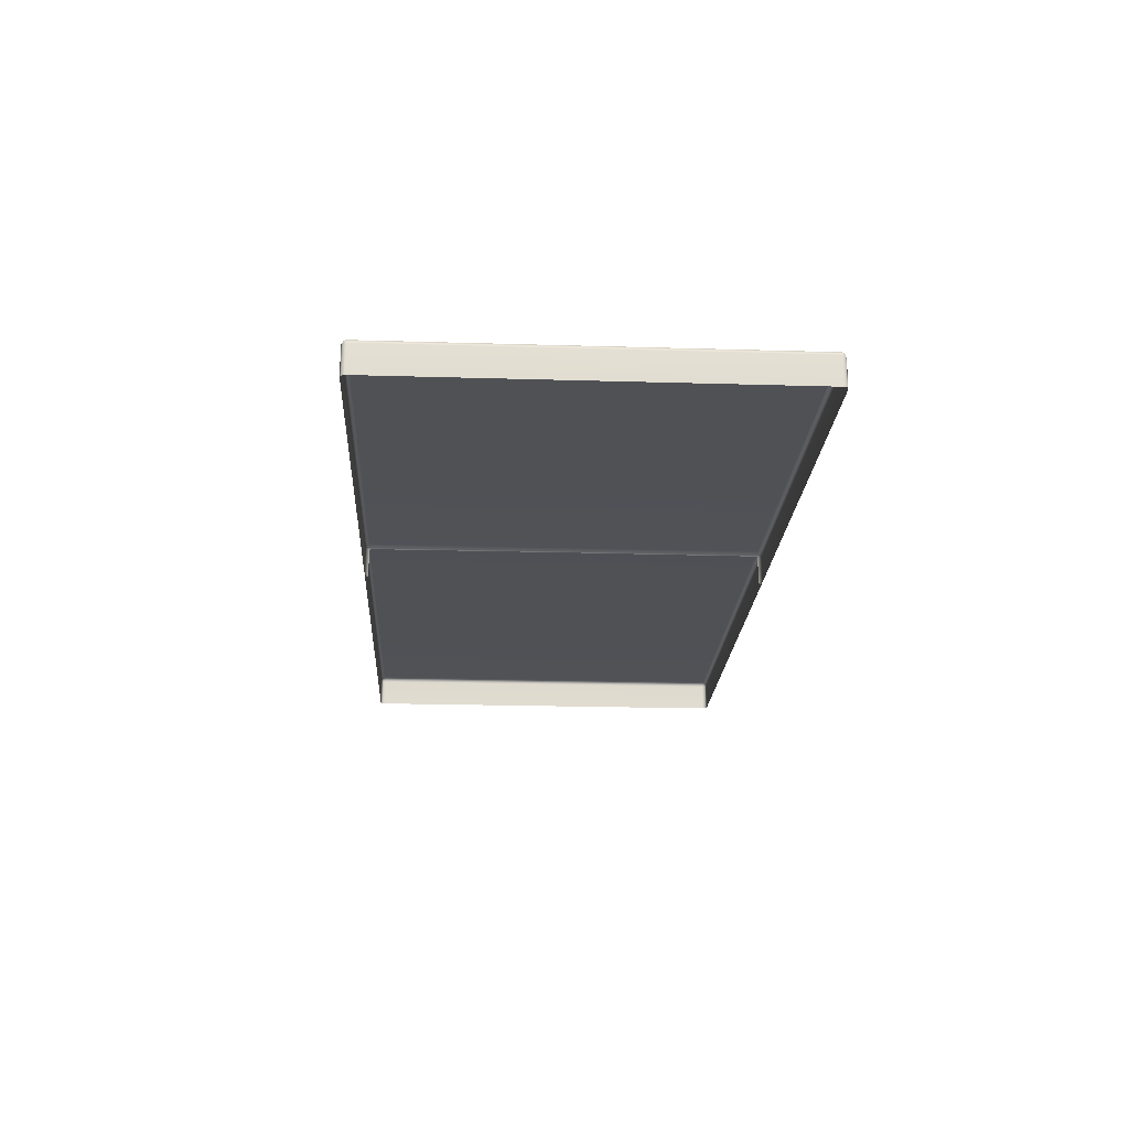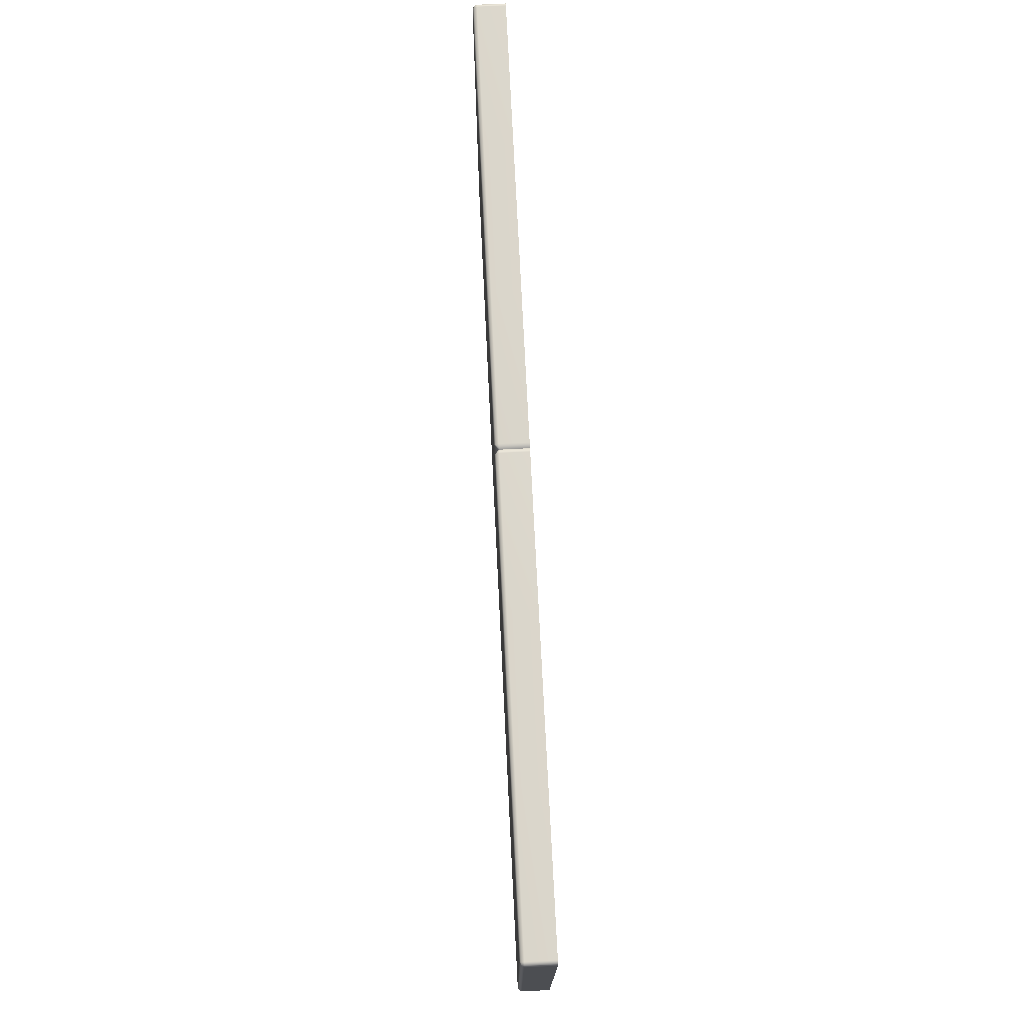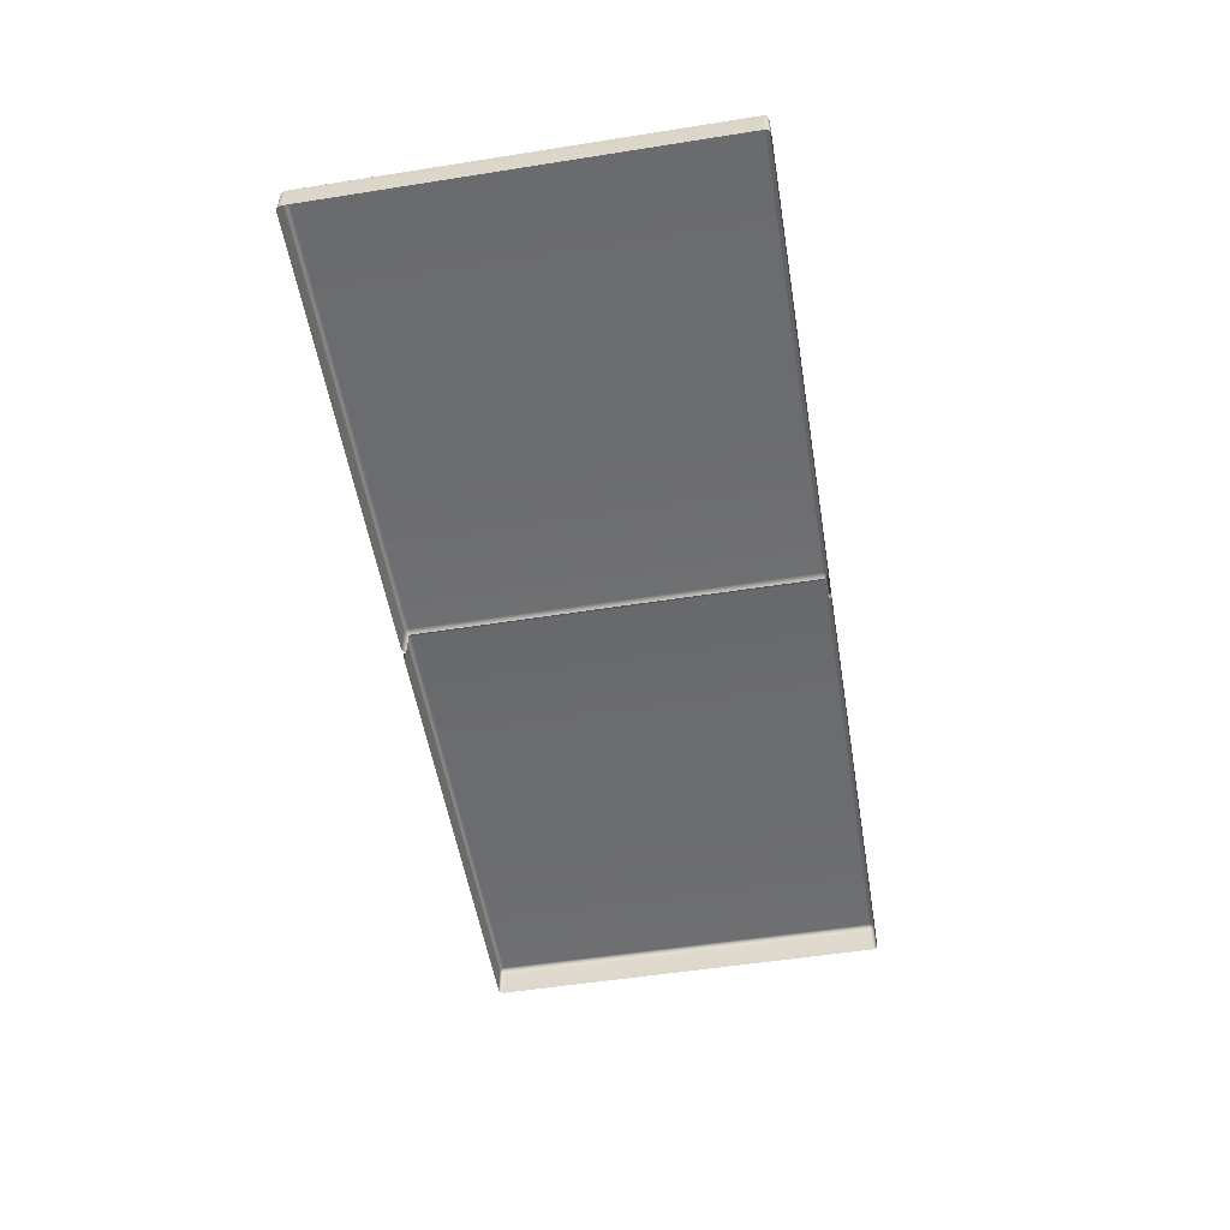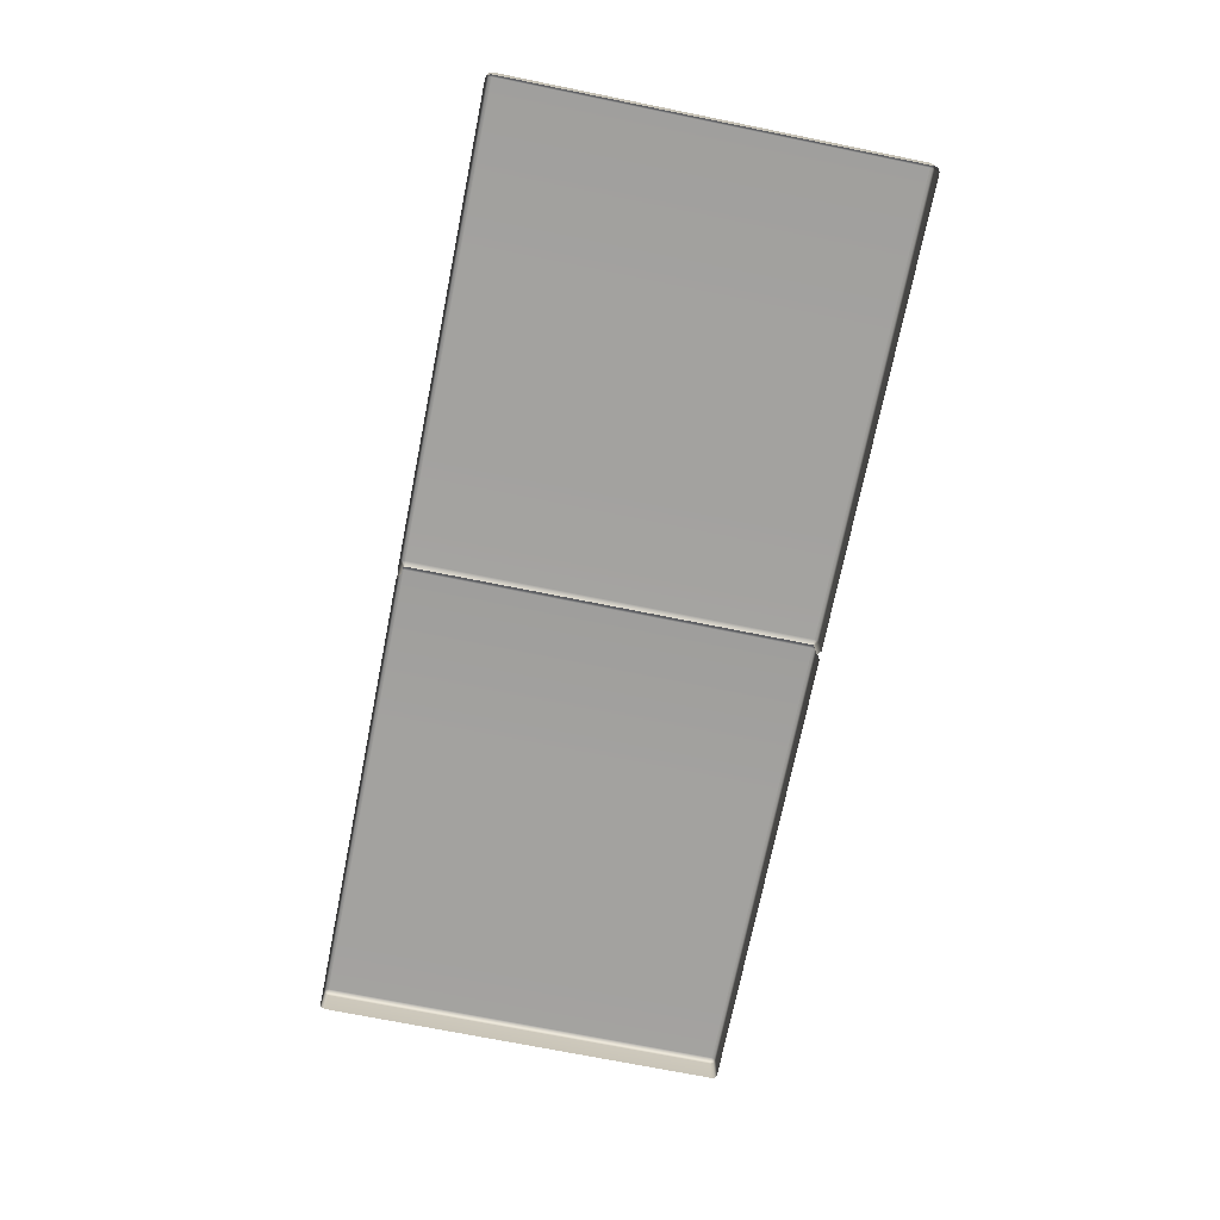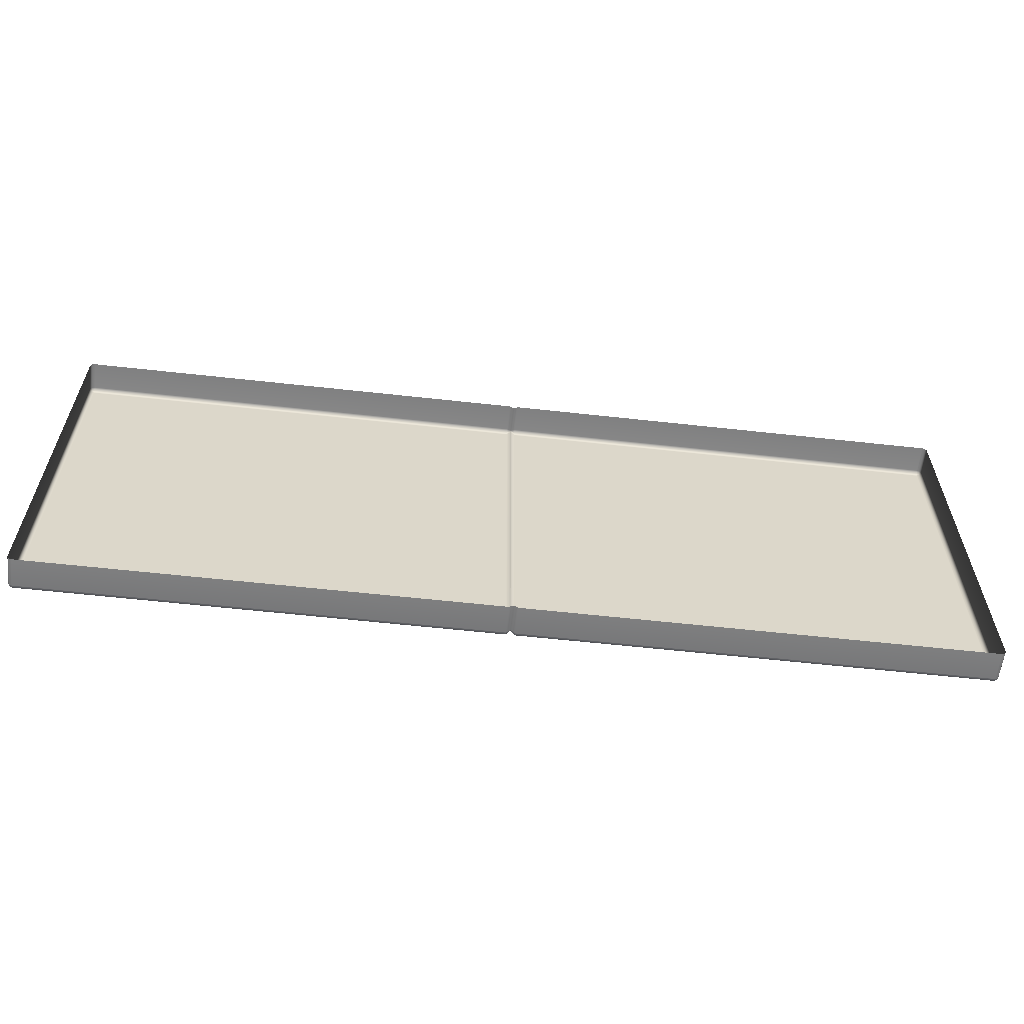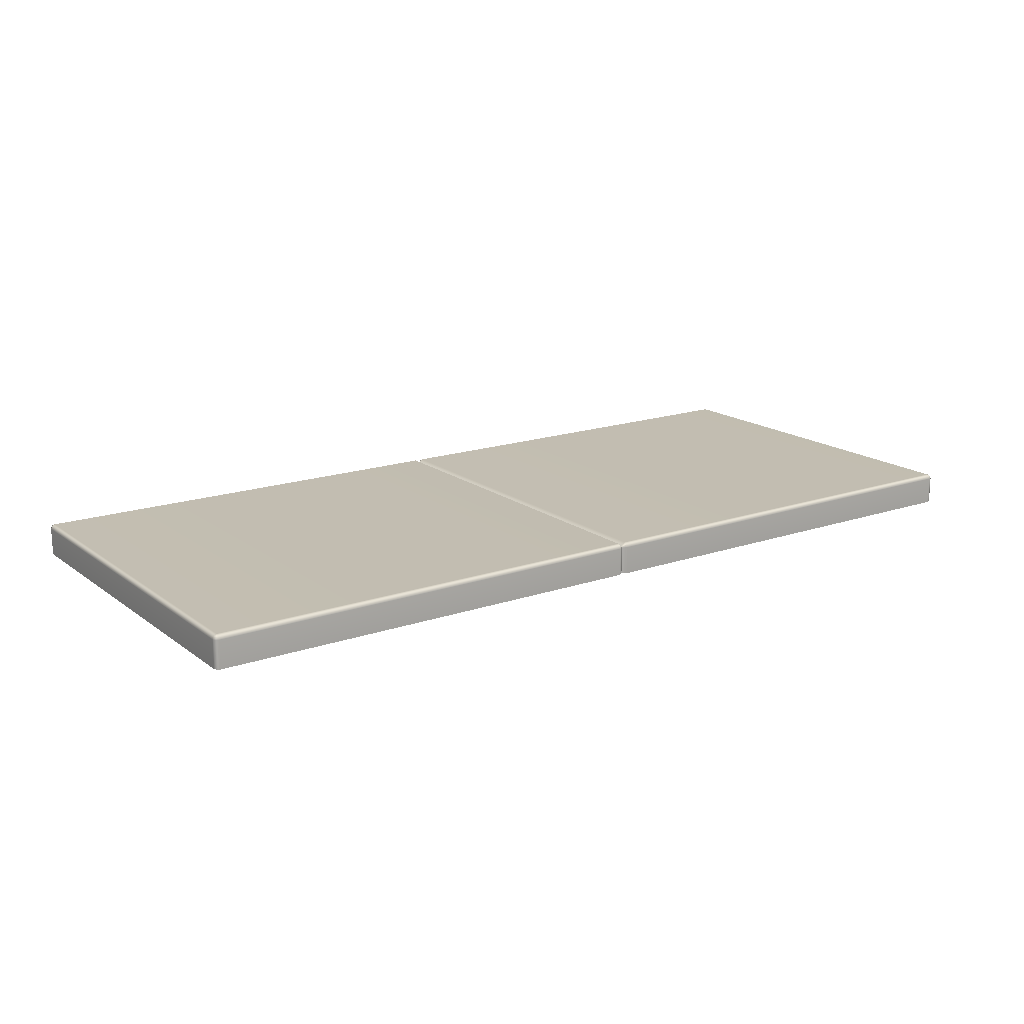
<metadata>
{"format":"obj","ext":"obj","renderer":"f3d","projection":"perspective","resolution":1024,"background":"white","views":[{"elev":-20.4,"azim":-93.1,"up":"+Y"},{"elev":73.2,"azim":-92.8,"up":"+Z"},{"elev":-53.9,"azim":-80.5,"up":"+Y"},{"elev":-72.1,"azim":78.6,"up":"+Y"},{"elev":-59.9,"azim":-6.5,"up":"+Z"},{"elev":17.0,"azim":-34.8,"up":"+Y"}]}
</metadata>
<code>
g ENV_SY01_SPEED_BumpySlide_Start_Vinyl_02_MO
v -14.17 -0.1399 -6.257
v -14.17 -1.005 -6.257
v -14.13 -1.005 -6.355
v -14.13 -0.1399 -6.355
v -14.13 -0.04086 -6.257
v -14.11 -0.05902 -6.337
v -14.13 -0.1399 -6.355
v -14.13 -1.005 -6.355
v -14.03 -1.005 -6.396
v -14.03 -0.1399 -6.396
v -14.03 -0.04086 -6.355
v -14.11 -0.05902 -6.337
v -9.447 -0.04086 -6.355
v -9.447 -0.1399 -6.396
v -9.447 -1.005 -6.396
v -4.723 -0.04086 -6.355
v -4.723 -1.005 -6.396
v -4.723 -0.1399 -6.396
v -0.1399 -0.04086 -6.355
v -0.1399 -0.1399 -6.396
v -0.1399 -1.005 -6.396
v 0.0002146 -1.005 -6.293
v 0.0002146 -0.1628 -6.282
v 0.0002146 -0.1312 -6.265
v -14.13 -0.04086 -6.257
v -14.13 -0.04086 -0.0002146
v -14.17 -0.1399 -0.0002146
v -14.17 -0.1399 -6.257
v -14.17 -1.005 -6.257
v -14.17 -1.005 -0.0002146
v 14.13 -0.1399 -6.355
v 14.13 -1.005 -6.355
v 14.17 -1.005 -6.257
v 14.17 -0.1399 -6.257
v 14.17 -1.005 -0.0002146
v 14.17 -0.1399 -0.0002146
v 14.13 -0.04086 -0.0002146
v 14.13 -0.04086 -6.257
v 14.11 -0.05902 -6.337
v 14.13 -0.1399 -6.355
v 14.03 -0.04086 -6.355
v 14.03 -0.1399 -6.396
v 14.13 -1.005 -6.355
v 14.03 -1.005 -6.396
v 9.447 -1.005 -6.396
v 9.447 -0.1399 -6.396
v 9.447 -0.04086 -6.355
v 4.723 -0.1399 -6.396
v 4.723 -1.005 -6.396
v 4.723 -0.04086 -6.355
v 0.1399 -1.005 -6.396
v 0.1399 -0.1399 -6.396
v 0.1399 -0.04086 -6.355
v 0.0002146 -0.1628 -6.282
v 0.0002146 -1.005 -6.293
v 0.0002146 -0.1312 -6.265
v -14.13 -0.1399 5.99
v -14.13 -1.005 5.99
v -14.17 -1.005 5.891
v -14.17 -0.1399 5.891
v -14.17 -1.005 -0.0002146
v -14.17 -0.1399 -0.0002146
v -14.13 -0.04086 -0.0002146
v -14.13 -0.04086 5.891
v -14.11 -0.05902 5.972
v -14.13 -0.1399 5.99
v -14.03 -0.04086 5.99
v -14.03 -0.1399 6.031
v -14.13 -1.005 5.99
v -14.03 -1.005 6.031
v -9.447 -0.1399 6.031
v -9.447 -1.005 6.031
v -9.447 -0.04086 5.99
v -4.723 -1.005 6.031
v -4.723 -0.1399 6.031
v -4.723 -0.04086 5.99
v -0.1399 -0.1399 6.031
v -0.1399 -1.005 6.031
v -0.1399 -0.04086 5.99
v 0.0002146 -0.1628 5.917
v 0.0002146 -1.005 5.927
v 0.0002146 -0.1312 5.9
v 0.0002146 -0.1139 -6.234
v 0.0002146 -0.1036 -0.0002146
v -0.1399 -0.0002146 -0.0002146
v -0.1399 -0.0002146 -6.257
v -0.1399 -0.04086 -6.355
v 0.0002146 -0.1312 -6.265
v -4.723 -0.04086 -6.355
v -4.723 -0.0002146 -6.257
v -4.723 -0.0002146 -0.0002146
v 14.13 -0.1399 5.99
v 14.13 -1.005 5.99
v 14.03 -1.005 6.031
v 14.03 -0.1399 6.031
v 9.447 -1.005 6.031
v 14.03 -0.04086 5.99
v 14.11 -0.05902 5.972
v 9.447 -0.04086 5.99
v 9.447 -0.1399 6.031
v 4.723 -0.04086 5.99
v 4.723 -0.1399 6.031
v 4.723 -1.005 6.031
v 0.1399 -1.005 6.031
v 0.1399 -0.04086 5.99
v 0.1399 -0.1399 6.031
v 0.0002146 -1.005 5.927
v 0.0002146 -0.1628 5.917
v 0.0002146 -0.1312 5.9
v 14.13 -0.1399 5.99
v 14.13 -0.04086 5.891
v 14.17 -0.1399 5.891
v 14.13 -1.005 5.99
v 14.17 -1.005 5.891
v 14.17 -0.1399 -0.0002146
v 14.13 -0.04086 -0.0002146
v 14.17 -1.005 -0.0002146
v -9.447 -0.0002146 5.891
v -14.03 -0.0002146 -0.0002146
v -9.447 -0.0002146 -0.0002146
v -14.03 -0.0002146 5.891
v -9.447 -0.04086 5.99
v -14.03 -0.04086 5.99
v -14.13 -0.04086 5.891
v -14.13 -0.04086 -0.0002146
v -14.11 -0.05902 5.972
v -9.447 -0.0002146 -0.0002146
v -4.723 -0.0002146 -0.0002146
v -4.723 -0.0002146 5.891
v -9.447 -0.0002146 5.891
v -4.723 -0.04086 5.99
v -9.447 -0.04086 5.99
v 4.723 -0.0002146 5.891
v 0.1399 -0.0002146 -0.0002146
v 4.723 -0.0002146 -0.0002146
v 0.1399 -0.0002146 5.891
v 4.723 -0.04086 5.99
v 0.1399 -0.04086 5.99
v 0.0002146 -0.1139 5.868
v 0.0002146 -0.1036 -0.0002146
v 0.0002146 -0.1312 5.9
v 4.723 -0.0002146 -0.0002146
v 9.447 -0.0002146 -0.0002146
v 9.447 -0.0002146 5.891
v 4.723 -0.0002146 5.891
v 9.447 -0.04086 5.99
v 4.723 -0.04086 5.99
v 14.03 -0.0002146 -0.0002146
v 9.447 -0.0002146 -0.0002146
v 9.447 -0.0002146 -6.257
v 14.03 -0.0002146 -6.257
v 9.447 -0.04086 -6.355
v 14.03 -0.04086 -6.355
v 14.13 -0.04086 -6.257
v 14.13 -0.04086 -0.0002146
v 14.11 -0.05902 -6.337
v 4.723 -0.0002146 -6.257
v 9.447 -0.0002146 -0.0002146
v 4.723 -0.0002146 -0.0002146
v 9.447 -0.0002146 -6.257
v 4.723 -0.04086 -6.355
v 9.447 -0.04086 -6.355
v -9.447 -0.0002146 -6.257
v -4.723 -0.0002146 -0.0002146
v -9.447 -0.0002146 -0.0002146
v -4.723 -0.0002146 -6.257
v -9.447 -0.04086 -6.355
v -4.723 -0.04086 -6.355
v -9.447 -0.0002146 -6.257
v -14.03 -0.04086 -6.355
v -9.447 -0.04086 -6.355
v -14.03 -0.0002146 -6.257
v -9.447 -0.0002146 -0.0002146
v -14.03 -0.0002146 -0.0002146
v -14.13 -0.04086 -0.0002146
v -14.13 -0.04086 -6.257
v -14.11 -0.05902 -6.337
v 4.723 -0.0002146 -6.257
v 0.1399 -0.04086 -6.355
v 4.723 -0.04086 -6.355
v 0.1399 -0.0002146 -6.257
v 4.723 -0.0002146 -0.0002146
v 0.1399 -0.0002146 -0.0002146
v 0.0002146 -0.1036 -0.0002146
v 0.0002146 -0.1139 -6.234
v 0.0002146 -0.1312 -6.265
v -0.1399 -0.04086 5.99
v -4.723 -0.04086 5.99
v -4.723 -0.0002146 5.891
v -0.1399 -0.0002146 5.891
v -4.723 -0.0002146 -0.0002146
v -0.1399 -0.0002146 -0.0002146
v 0.0002146 -0.1036 -0.0002146
v 0.0002146 -0.1139 5.868
v 0.0002146 -0.1312 5.9
v 14.03 -0.04086 5.99
v 9.447 -0.04086 5.99
v 9.447 -0.0002146 5.891
v 14.03 -0.0002146 5.891
v 9.447 -0.0002146 -0.0002146
v 14.03 -0.0002146 -0.0002146
v 14.13 -0.04086 -0.0002146
v 14.13 -0.04086 5.891
v 14.11 -0.05902 5.972
g ENV_SY01_SPEED_BumpySlide_Start_Vinyl_02_MO_0
f 3 2 1
f 4 3 1
f 1 5 4
f 5 6 4
f 9 8 7
f 10 9 7
f 10 7 11
f 7 12 11
f 10 11 13
f 9 10 14
f 14 10 13
f 15 9 14
f 13 16 14
f 15 14 17
f 16 18 14
f 14 18 17
f 18 16 19
f 17 18 20
f 20 18 19
f 21 17 20
f 22 21 20
f 23 22 20
f 20 19 23
f 19 24 23
f 27 26 25
f 28 27 25
f 28 29 27
f 29 30 27
f 33 32 31
f 34 33 31
f 35 33 34
f 36 35 34
f 37 36 34
f 38 37 34
f 34 31 38
f 31 39 38
f 41 39 40
f 42 41 40
f 40 43 42
f 43 44 42
f 44 45 42
f 42 46 41
f 45 46 42
f 46 47 41
f 48 46 45
f 47 46 48
f 49 48 45
f 50 47 48
f 49 51 48
f 48 52 50
f 51 52 48
f 52 53 50
f 52 51 54
f 52 54 53
f 51 55 54
f 54 56 53
f 59 58 57
f 60 59 57
f 61 59 60
f 62 61 60
f 63 62 60
f 64 63 60
f 60 57 64
f 57 65 64
f 67 65 66
f 68 67 66
f 66 69 68
f 69 70 68
f 67 68 71
f 71 68 70
f 72 71 70
f 73 67 71
f 72 74 71
f 71 75 73
f 74 75 71
f 75 76 73
f 77 75 74
f 76 75 77
f 78 77 74
f 79 76 77
f 77 78 80
f 77 80 79
f 78 81 80
f 80 82 79
f 85 84 83
f 86 85 83
f 86 83 87
f 83 88 87
f 87 89 86
f 89 90 86
f 86 90 85
f 90 91 85
f 94 93 92
f 95 94 92
f 94 95 96
f 95 92 97
f 92 98 97
f 97 99 95
f 99 100 95
f 95 100 96
f 100 99 101
f 96 100 102
f 102 100 101
f 103 96 102
f 103 102 104
f 101 105 102
f 102 106 104
f 105 106 102
f 107 104 106
f 108 107 106
f 106 105 108
f 105 109 108
f 111 98 110
f 112 111 110
f 110 113 112
f 113 114 112
f 112 115 111
f 112 114 115
f 115 116 111
f 114 117 115
f 120 119 118
f 119 121 118
f 118 121 122
f 121 123 122
f 121 119 124
f 121 124 123
f 119 125 124
f 124 126 123
f 129 128 127
f 130 129 127
f 131 129 130
f 132 131 130
f 135 134 133
f 134 136 133
f 133 136 137
f 136 138 137
f 136 134 139
f 136 139 138
f 134 140 139
f 139 141 138
f 144 143 142
f 145 144 142
f 146 144 145
f 147 146 145
f 150 149 148
f 151 150 148
f 152 150 151
f 153 152 151
f 151 148 154
f 151 154 153
f 148 155 154
f 154 156 153
f 159 158 157
f 158 160 157
f 157 160 161
f 160 162 161
f 165 164 163
f 164 166 163
f 163 166 167
f 166 168 167
f 171 170 169
f 170 172 169
f 169 172 173
f 172 174 173
f 175 174 172
f 176 175 172
f 172 170 176
f 170 177 176
f 180 179 178
f 179 181 178
f 178 181 182
f 181 183 182
f 184 183 181
f 185 184 181
f 181 179 185
f 179 186 185
f 189 188 187
f 190 189 187
f 191 189 190
f 192 191 190
f 193 192 190
f 194 193 190
f 190 187 194
f 187 195 194
f 198 197 196
f 199 198 196
f 200 198 199
f 201 200 199
f 202 201 199
f 203 202 199
f 199 196 203
f 196 204 203

</code>
